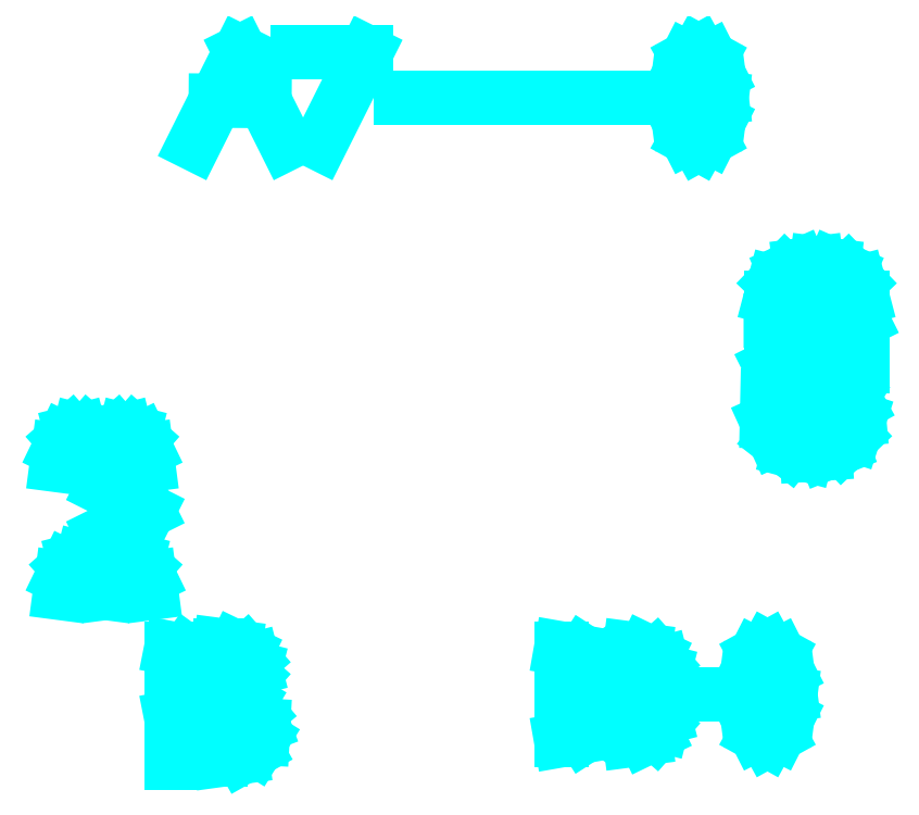
<metadata>
{"format":"dxf","ext":"dxf","renderer":"ezdxf+matplotlib","layout":"modelspace","background":"white","min_lineweight":24,"dpi":150}
</metadata>
<code>
0
SECTION
2
ENTITIES
0
LINE
8
text
10
37
20
127
30
0
11
37.09
21
127.7
31
0
0
LINE
8
text
10
37.09
20
127.7
30
0
11
37.32
21
128.1
31
0
0
LINE
8
text
10
37.32
20
128.1
30
0
11
37.64
21
128.4
31
0
0
LINE
8
text
10
37.64
20
128.4
30
0
11
38
21
128.5
31
0
0
LINE
8
text
10
38
20
128.5
30
0
11
38.37
21
128.4
31
0
0
LINE
8
text
10
38.37
20
128.4
30
0
11
38.69
21
128.1
31
0
0
LINE
8
text
10
38.69
20
128.1
30
0
11
38.92
21
127.7
31
0
0
LINE
8
text
10
38.92
20
127.7
30
0
11
39
21
127
31
0
0
LINE
8
text
10
39
20
127
30
0
11
39.09
21
127.7
31
0
0
LINE
8
text
10
39.09
20
127.7
30
0
11
39.32
21
128.1
31
0
0
LINE
8
text
10
39.32
20
128.1
30
0
11
39.64
21
128.4
31
0
0
LINE
8
text
10
39.64
20
128.4
30
0
11
40
21
128.5
31
0
0
LINE
8
text
10
40
20
128.5
30
0
11
40.37
21
128.4
31
0
0
LINE
8
text
10
40.37
20
128.4
30
0
11
40.69
21
128.1
31
0
0
LINE
8
text
10
40.69
20
128.1
30
0
11
40.92
21
127.7
31
0
0
LINE
8
text
10
40.92
20
127.7
30
0
11
41
21
127
31
0
0
LINE
8
text
10
37.14
20
121.4
30
0
11
37.23
21
122.1
31
0
0
LINE
8
text
10
37.23
20
122.1
30
0
11
37.46
21
122.5
31
0
0
LINE
8
text
10
37.46
20
122.5
30
0
11
37.78
21
122.8
31
0
0
LINE
8
text
10
37.78
20
122.8
30
0
11
38.14
21
122.9
31
0
0
LINE
8
text
10
38.14
20
122.9
30
0
11
38.51
21
122.8
31
0
0
LINE
8
text
10
38.51
20
122.8
30
0
11
38.83
21
122.5
31
0
0
LINE
8
text
10
38.83
20
122.5
30
0
11
39.06
21
122.1
31
0
0
LINE
8
text
10
39.06
20
122.1
30
0
11
39.14
21
121.4
31
0
0
LINE
8
text
10
39.14
20
121.4
30
0
11
39.23
21
122.1
31
0
0
LINE
8
text
10
39.23
20
122.1
30
0
11
39.46
21
122.5
31
0
0
LINE
8
text
10
39.46
20
122.5
30
0
11
39.78
21
122.8
31
0
0
LINE
8
text
10
39.78
20
122.8
30
0
11
40.14
21
122.9
31
0
0
LINE
8
text
10
40.14
20
122.9
30
0
11
40.51
21
122.8
31
0
0
LINE
8
text
10
40.51
20
122.8
30
0
11
40.83
21
122.5
31
0
0
LINE
8
text
10
40.83
20
122.5
30
0
11
41.06
21
122.1
31
0
0
LINE
8
text
10
41.06
20
122.1
30
0
11
41.14
21
121.4
31
0
0
LINE
8
text
10
39
20
124
30
0
11
41
21
125
31
0
0
LINE
8
text
10
41
20
125
30
0
11
39
21
126
31
0
0
LINE
8
text
10
59
20
119
30
0
11
59.99
21
118.8
31
0
0
LINE
8
text
10
59.99
20
118.8
30
0
11
60.69
21
118.4
31
0
0
LINE
8
text
10
60.69
20
118.4
30
0
11
61.11
21
117.7
31
0
0
LINE
8
text
10
61.11
20
117.7
30
0
11
61.25
21
117
31
0
0
LINE
8
text
10
61.25
20
117
30
0
11
61.11
21
116.3
31
0
0
LINE
8
text
10
61.11
20
116.3
30
0
11
60.69
21
115.6
31
0
0
LINE
8
text
10
60.69
20
115.6
30
0
11
59.99
21
115.2
31
0
0
LINE
8
text
10
59.99
20
115.2
30
0
11
59
21
115
31
0
0
LINE
8
text
10
59
20
115
30
0
11
59
21
119
31
0
0
LINE
8
text
10
59
20
119
30
0
11
59
21
119
31
0
0
LINE
8
text
10
62
20
119
30
0
11
62.66
21
118.9
31
0
0
LINE
8
text
10
62.66
20
118.9
30
0
11
63.13
21
118.7
31
0
0
LINE
8
text
10
63.13
20
118.7
30
0
11
63.41
21
118.4
31
0
0
LINE
8
text
10
63.41
20
118.4
30
0
11
63.5
21
118
31
0
0
LINE
8
text
10
63.5
20
118
30
0
11
63.41
21
117.6
31
0
0
LINE
8
text
10
63.41
20
117.6
30
0
11
63.13
21
117.3
31
0
0
LINE
8
text
10
63.13
20
117.3
30
0
11
62.66
21
117.1
31
0
0
LINE
8
text
10
62.66
20
117.1
30
0
11
62
21
117
31
0
0
LINE
8
text
10
62
20
117
30
0
11
62.66
21
116.9
31
0
0
LINE
8
text
10
62.66
20
116.9
30
0
11
63.13
21
116.7
31
0
0
LINE
8
text
10
63.13
20
116.7
30
0
11
63.41
21
116.4
31
0
0
LINE
8
text
10
63.41
20
116.4
30
0
11
63.5
21
116
31
0
0
LINE
8
text
10
63.5
20
116
30
0
11
63.41
21
115.6
31
0
0
LINE
8
text
10
63.41
20
115.6
30
0
11
63.13
21
115.3
31
0
0
LINE
8
text
10
63.13
20
115.3
30
0
11
62.66
21
115.1
31
0
0
LINE
8
text
10
62.66
20
115.1
30
0
11
62
21
115
31
0
0
LINE
8
text
10
64
20
117
30
0
11
66
21
117
31
0
0
LINE
8
text
10
69
20
117
30
0
11
68.87
21
116
31
0
0
LINE
8
text
10
68.87
20
116
30
0
11
68.5
21
115.3
31
0
0
LINE
8
text
10
68.5
20
115.3
30
0
11
68
21
115
31
0
0
LINE
8
text
10
68
20
115
30
0
11
67.5
21
115.3
31
0
0
LINE
8
text
10
67.5
20
115.3
30
0
11
67.13
21
116
31
0
0
LINE
8
text
10
67.13
20
116
30
0
11
67
21
117
31
0
0
LINE
8
text
10
67
20
117
30
0
11
67.13
21
118
31
0
0
LINE
8
text
10
67.13
20
118
30
0
11
67.5
21
118.7
31
0
0
LINE
8
text
10
67.5
20
118.7
30
0
11
68
21
119
31
0
0
LINE
8
text
10
68
20
119
30
0
11
68.5
21
118.7
31
0
0
LINE
8
text
10
68.5
20
118.7
30
0
11
68.87
21
118
31
0
0
LINE
8
text
10
68.87
20
118
30
0
11
69
21
117
31
0
0
LINE
8
text
10
69
20
117
30
0
11
69
21
117
31
0
0
LINE
8
text
10
66
20
143
30
0
11
65.87
21
142
31
0
0
LINE
8
text
10
65.87
20
142
30
0
11
65.5
21
141.3
31
0
0
LINE
8
text
10
65.5
20
141.3
30
0
11
65
21
141
31
0
0
LINE
8
text
10
65
20
141
30
0
11
64.5
21
141.3
31
0
0
LINE
8
text
10
64.5
20
141.3
30
0
11
64.13
21
142
31
0
0
LINE
8
text
10
64.13
20
142
30
0
11
64
21
143
31
0
0
LINE
8
text
10
64
20
143
30
0
11
64.13
21
144
31
0
0
LINE
8
text
10
64.13
20
144
30
0
11
64.5
21
144.7
31
0
0
LINE
8
text
10
64.5
20
144.7
30
0
11
65
21
145
31
0
0
LINE
8
text
10
65
20
145
30
0
11
65.5
21
144.7
31
0
0
LINE
8
text
10
65.5
20
144.7
30
0
11
65.87
21
144
31
0
0
LINE
8
text
10
65.87
20
144
30
0
11
66
21
143
31
0
0
LINE
8
text
10
66
20
143
30
0
11
66
21
143
31
0
0
LINE
8
text
10
52
20
143
30
0
11
62
21
143
31
0
0
LINE
8
text
10
47.5
20
145
30
0
11
50.5
21
145
31
0
0
LINE
8
text
10
50.5
20
145
30
0
11
48.5
21
141
31
0
0
LINE
8
text
10
48.5
20
141
30
0
11
48.5
21
141
31
0
0
LINE
8
text
10
43.94
20
142.9
30
0
11
46.07
21
142.9
31
0
0
LINE
8
text
10
43
20
141
30
0
11
45
21
145
31
0
0
LINE
8
text
10
45
20
145
30
0
11
47
21
141
31
0
0
LINE
8
text
10
47
20
141
30
0
11
47
21
141
31
0
0
LINE
8
text
10
68
20
130
30
0
11
67.98
21
128.9
31
0
0
LINE
8
text
10
67.98
20
128.9
30
0
11
68.33
21
128.1
31
0
0
LINE
8
text
10
68.33
20
128.1
30
0
11
68.95
21
127.6
31
0
0
LINE
8
text
10
68.95
20
127.6
30
0
11
69.71
21
127.4
31
0
0
LINE
8
text
10
69.71
20
127.4
30
0
11
70.51
21
127.5
31
0
0
LINE
8
text
10
70.51
20
127.5
30
0
11
71.24
21
127.8
31
0
0
LINE
8
text
10
71.24
20
127.8
30
0
11
71.77
21
128.3
31
0
0
LINE
8
text
10
71.77
20
128.3
30
0
11
72
21
129
31
0
0
LINE
8
text
10
72
20
129
30
0
11
71.94
21
129.6
31
0
0
LINE
8
text
10
71.94
20
129.6
30
0
11
71.73
21
130
31
0
0
LINE
8
text
10
71.73
20
130
30
0
11
71.41
21
130.2
31
0
0
LINE
8
text
10
71.41
20
130.2
30
0
11
71.04
21
130.2
31
0
0
LINE
8
text
10
71.04
20
130.2
30
0
11
70.33
21
130.1
31
0
0
LINE
8
text
10
70.33
20
130.1
30
0
11
70
21
130
31
0
0
LINE
8
text
10
70
20
130
30
0
11
70
21
129
31
0
0
LINE
8
text
10
72.15
20
131.3
30
0
11
68.15
21
131.3
31
0
0
LINE
8
text
10
68.15
20
131.3
30
0
11
72.15
21
133.3
31
0
0
LINE
8
text
10
72.15
20
133.3
30
0
11
68.15
21
133.3
31
0
0
LINE
8
text
10
68.15
20
134.3
30
0
11
72.15
21
134.3
31
0
0
LINE
8
text
10
72.15
20
134.3
30
0
11
71.97
21
134.9
31
0
0
LINE
8
text
10
71.97
20
134.9
30
0
11
71.52
21
135.4
31
0
0
LINE
8
text
10
71.52
20
135.4
30
0
11
70.88
21
135.7
31
0
0
LINE
8
text
10
70.88
20
135.7
30
0
11
70.15
21
135.8
31
0
0
LINE
8
text
10
70.15
20
135.8
30
0
11
69.41
21
135.7
31
0
0
LINE
8
text
10
69.41
20
135.7
30
0
11
68.77
21
135.4
31
0
0
LINE
8
text
10
68.77
20
135.4
30
0
11
68.32
21
134.9
31
0
0
LINE
8
text
10
68.32
20
134.9
30
0
11
68.15
21
134.3
31
0
0
LINE
8
text
10
44.14
20
119.1
30
0
11
44.14
21
114.1
31
0
0
LINE
8
text
10
44.14
20
114.1
30
0
11
45.08
21
114.3
31
0
0
LINE
8
text
10
45.08
20
114.3
30
0
11
45.69
21
114.6
31
0
0
LINE
8
text
10
45.69
20
114.6
30
0
11
45.99
21
115.1
31
0
0
LINE
8
text
10
45.99
20
115.1
30
0
11
46.02
21
115.6
31
0
0
LINE
8
text
10
46.02
20
115.6
30
0
11
45.81
21
116.2
31
0
0
LINE
8
text
10
45.81
20
116.2
30
0
11
45.41
21
116.7
31
0
0
LINE
8
text
10
45.41
20
116.7
30
0
11
44.84
21
117
31
0
0
LINE
8
text
10
44.84
20
117
30
0
11
44.14
21
117.1
31
0
0
LINE
8
text
10
44.14
20
117.1
30
0
11
44.8
21
117.2
31
0
0
LINE
8
text
10
44.8
20
117.2
30
0
11
45.27
21
117.5
31
0
0
LINE
8
text
10
45.27
20
117.5
30
0
11
45.55
21
117.8
31
0
0
LINE
8
text
10
45.55
20
117.8
30
0
11
45.64
21
118.1
31
0
0
LINE
8
text
10
45.64
20
118.1
30
0
11
45.55
21
118.5
31
0
0
LINE
8
text
10
45.55
20
118.5
30
0
11
45.27
21
118.8
31
0
0
LINE
8
text
10
45.27
20
118.8
30
0
11
44.8
21
119.1
31
0
0
LINE
8
text
10
44.8
20
119.1
30
0
11
44.14
21
119.1
31
0
0
LINE
8
text
10
44.14
20
119.1
30
0
11
44.14
21
119.1
31
0
0
LINE
8
text
10
42
20
114
30
0
11
42
21
119
31
0
0
LINE
8
text
10
42
20
119
30
0
11
42.66
21
118.9
31
0
0
LINE
8
text
10
42.66
20
118.9
30
0
11
43.12
21
118.5
31
0
0
LINE
8
text
10
43.12
20
118.5
30
0
11
43.41
21
118.1
31
0
0
LINE
8
text
10
43.41
20
118.1
30
0
11
43.5
21
117.5
31
0
0
LINE
8
text
10
43.5
20
117.5
30
0
11
43.41
21
116.9
31
0
0
LINE
8
text
10
43.41
20
116.9
30
0
11
43.12
21
116.5
31
0
0
LINE
8
text
10
43.12
20
116.5
30
0
11
42.66
21
116.1
31
0
0
LINE
8
text
10
42.66
20
116.1
30
0
11
42
21
116
31
0
0
LINE
8
text
10
42
20
116
30
0
11
42
21
116
31
0
0
ENDSEC
0
EOF

</code>
